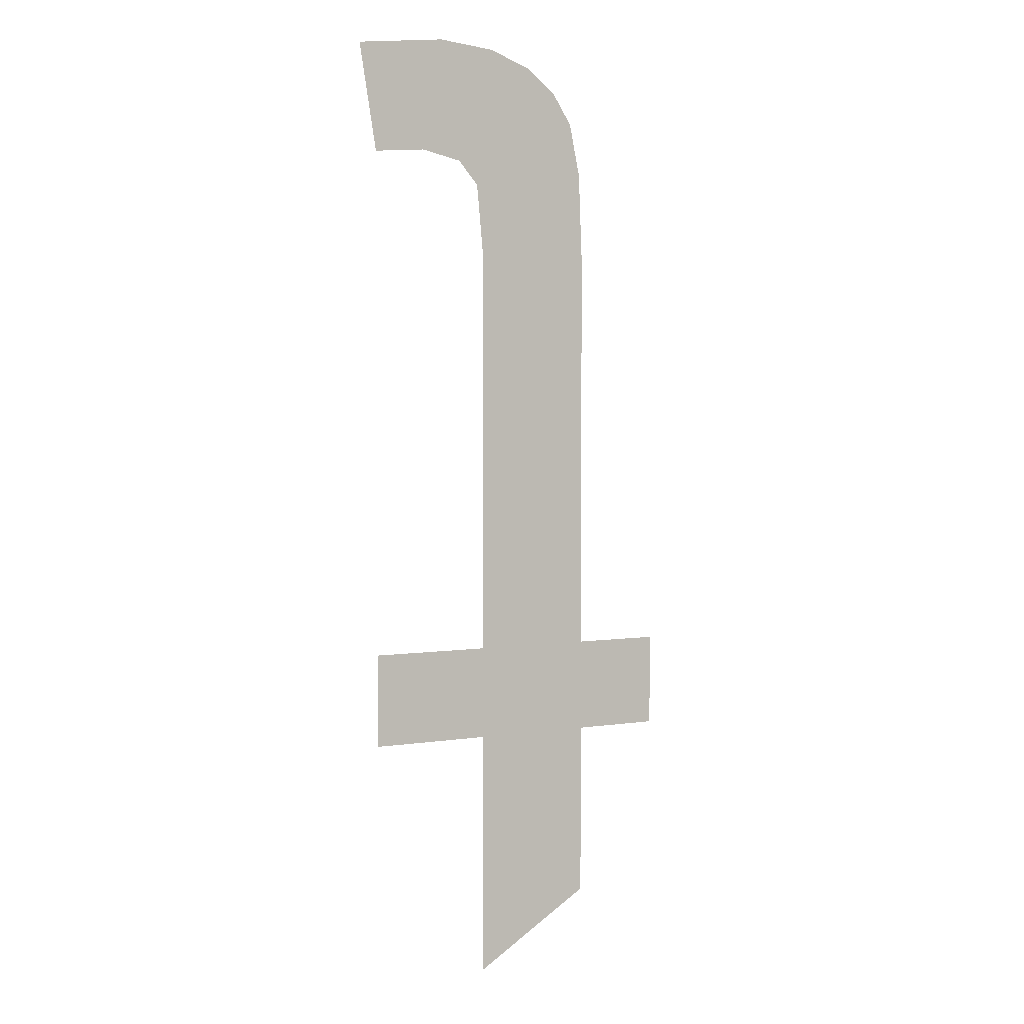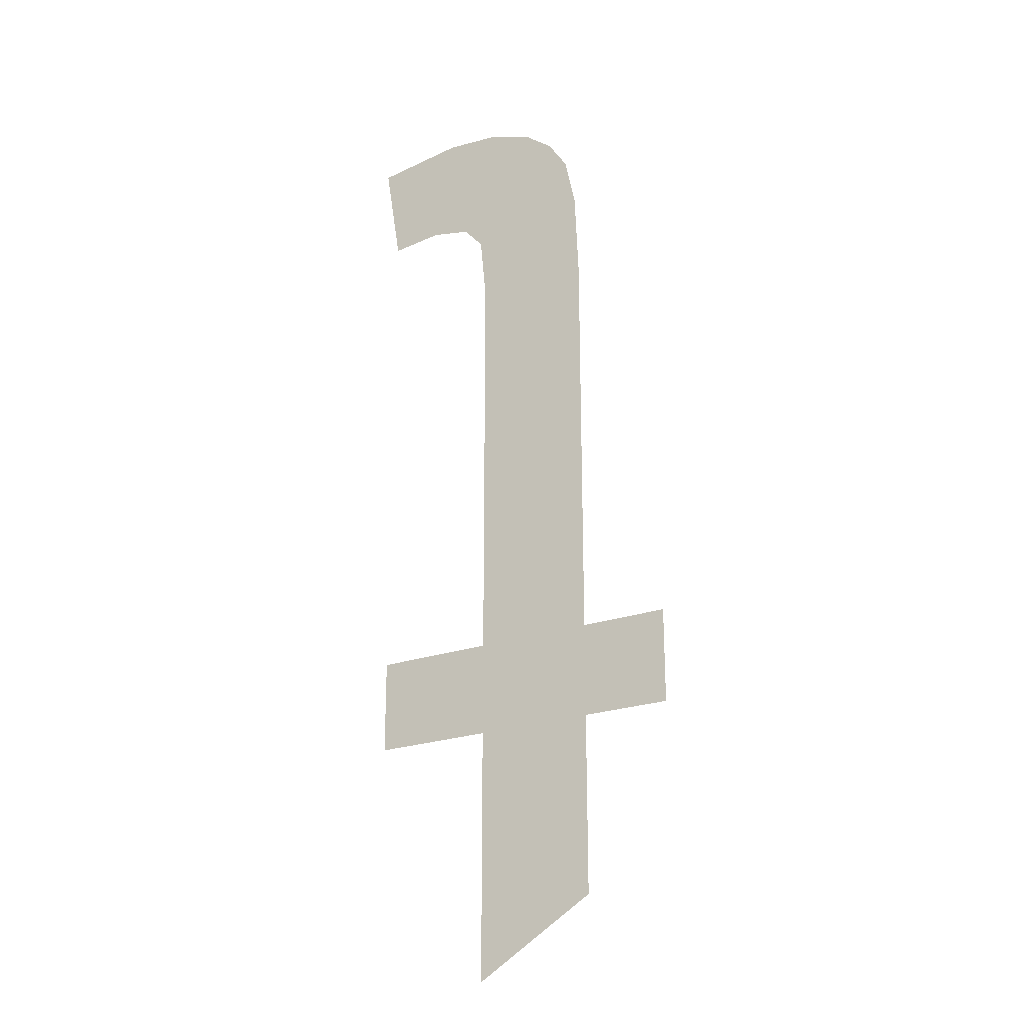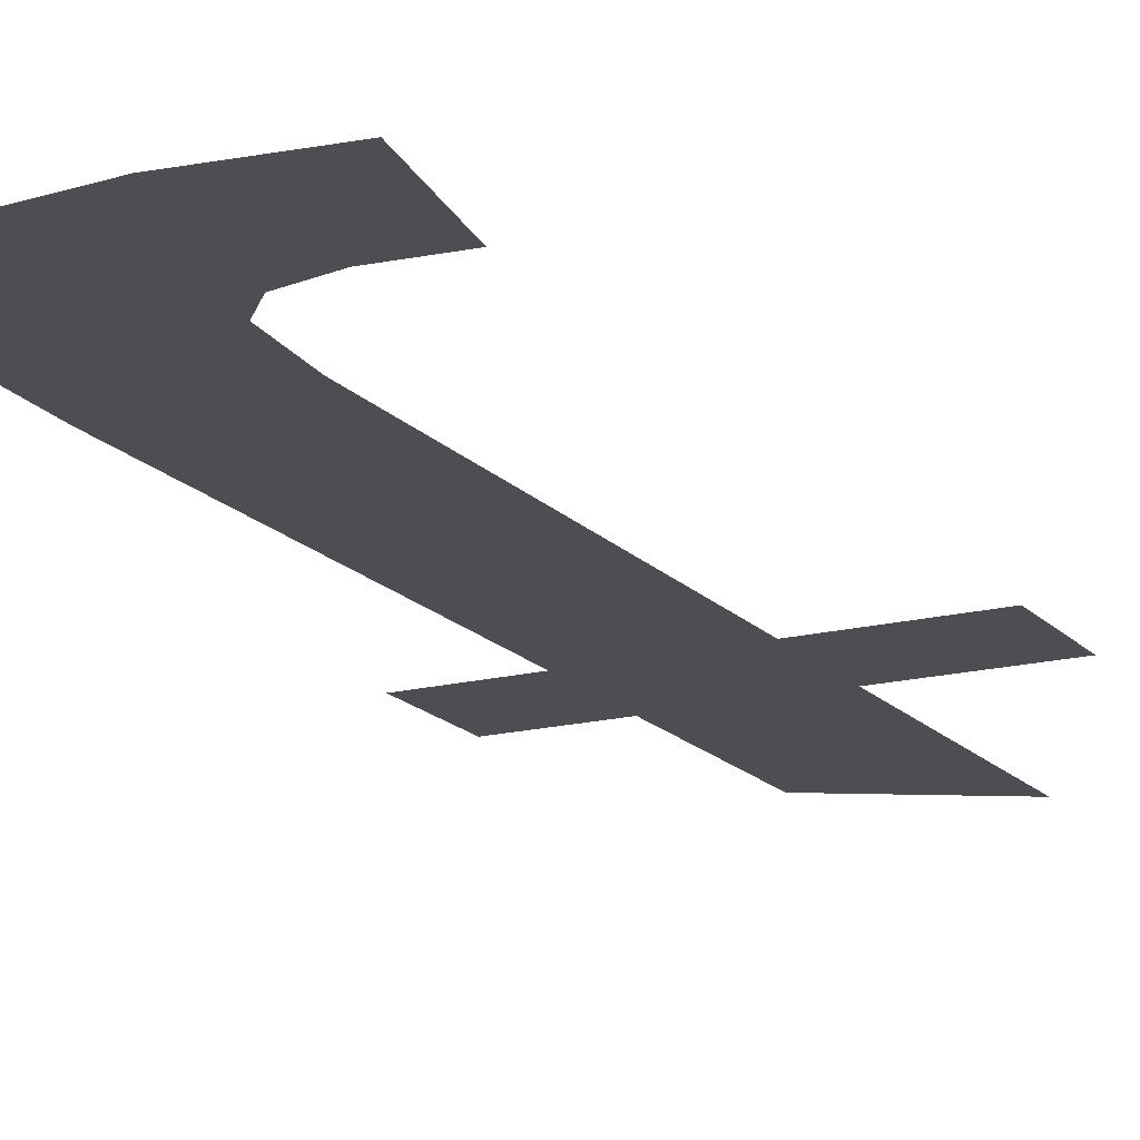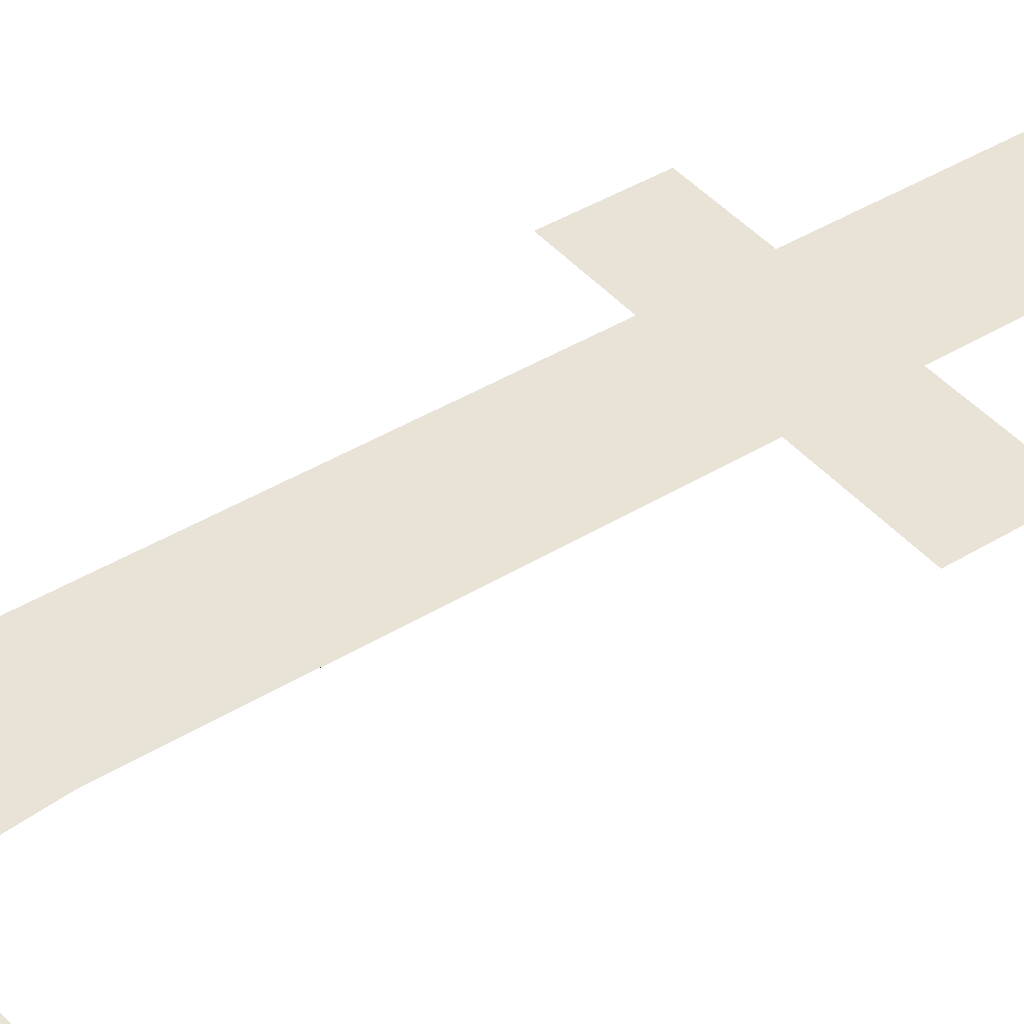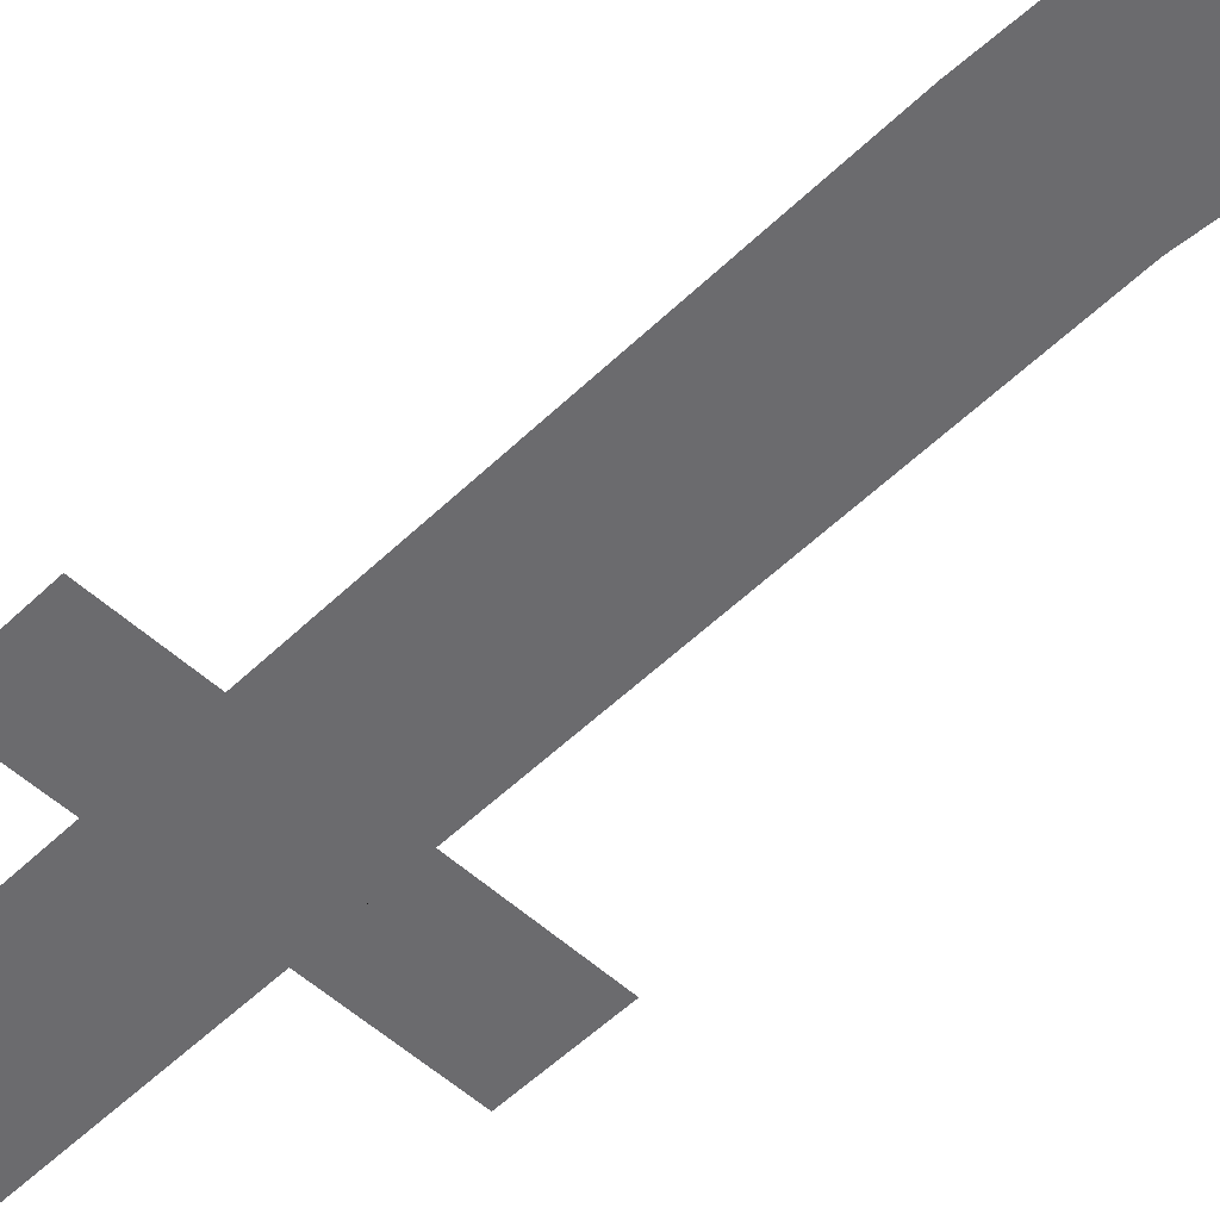
<metadata>
{"format":"obj","ext":"obj","renderer":"f3d","projection":"perspective","resolution":1024,"background":"white","views":[{"elev":3.1,"azim":151.1,"up":"+Z"},{"elev":-23.2,"azim":-148.6,"up":"+Z"},{"elev":-16.8,"azim":27.3,"up":"+Y"},{"elev":41.8,"azim":53.6,"up":"+Y"},{"elev":-53.5,"azim":-44.2,"up":"+Y"}]}
</metadata>
<code>
o mesh203/mesh203-geometry#mesh203-geometry
v 0.1546 -0.1202 0.3045
v 0.153 -0.1202 0.3057
v 0.153 -0.1202 0.3045
v 0.1546 -0.1202 0.3057
v 0.153 -0.1202 0.3111
v 0.153 -0.1202 0.3012
v 0.1529 -0.1202 0.3138
v 0.1523 -0.1202 0.3136
v 0.1531 -0.1202 0.312
v 0.1519 -0.1202 0.3133
v 0.1536 -0.1202 0.3138
v 0.1516 -0.1202 0.3129
v 0.1534 -0.1202 0.3123
v 0.1515 -0.1202 0.3122
v 0.1539 -0.1202 0.3124
v 0.1515 -0.1202 0.311
v 0.1548 -0.1202 0.3137
v 0.1515 -0.1202 0.3057
v 0.1546 -0.1202 0.3123
v 0.1515 -0.1202 0.3045
v 0.1515 -0.1202 0.3022
v 0.1503 -0.1202 0.3057
v 0.1503 -0.1202 0.3045
f 1 2 3
f 2 1 4
f 3 2 1
f 4 1 2
f 5 3 2
f 2 3 5
f 5 6 3
f 3 6 5
f 7 6 5
f 5 6 7
f 8 6 7
f 7 6 8
f 7 5 9
f 9 5 7
f 10 6 8
f 8 6 10
f 7 9 11
f 11 9 7
f 12 6 10
f 10 6 12
f 11 9 13
f 13 9 11
f 14 6 12
f 12 6 14
f 11 13 15
f 15 13 11
f 16 6 14
f 14 6 16
f 11 15 17
f 17 15 11
f 18 6 16
f 16 6 18
f 17 15 19
f 19 15 17
f 20 6 18
f 18 6 20
f 6 20 21
f 21 20 6
f 22 20 18
f 18 20 22
f 20 22 23
f 23 22 20

</code>
